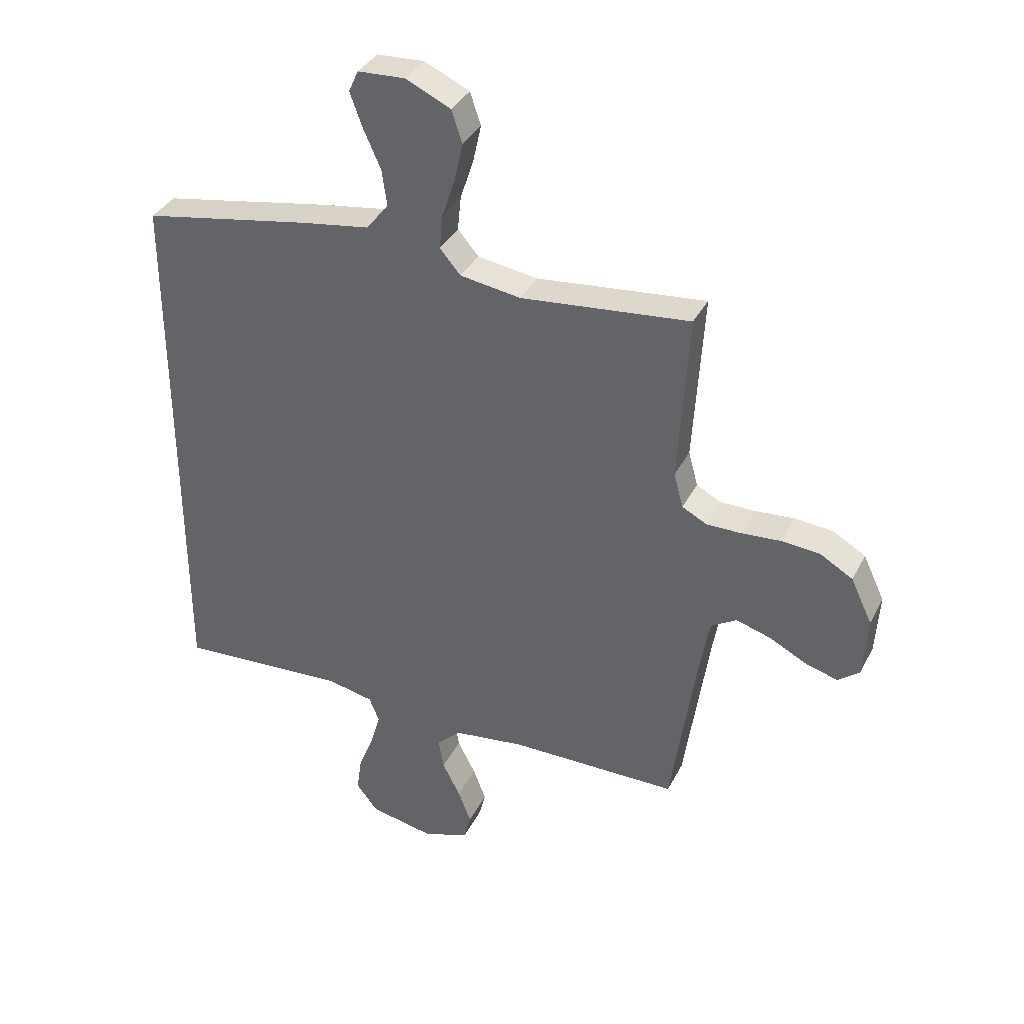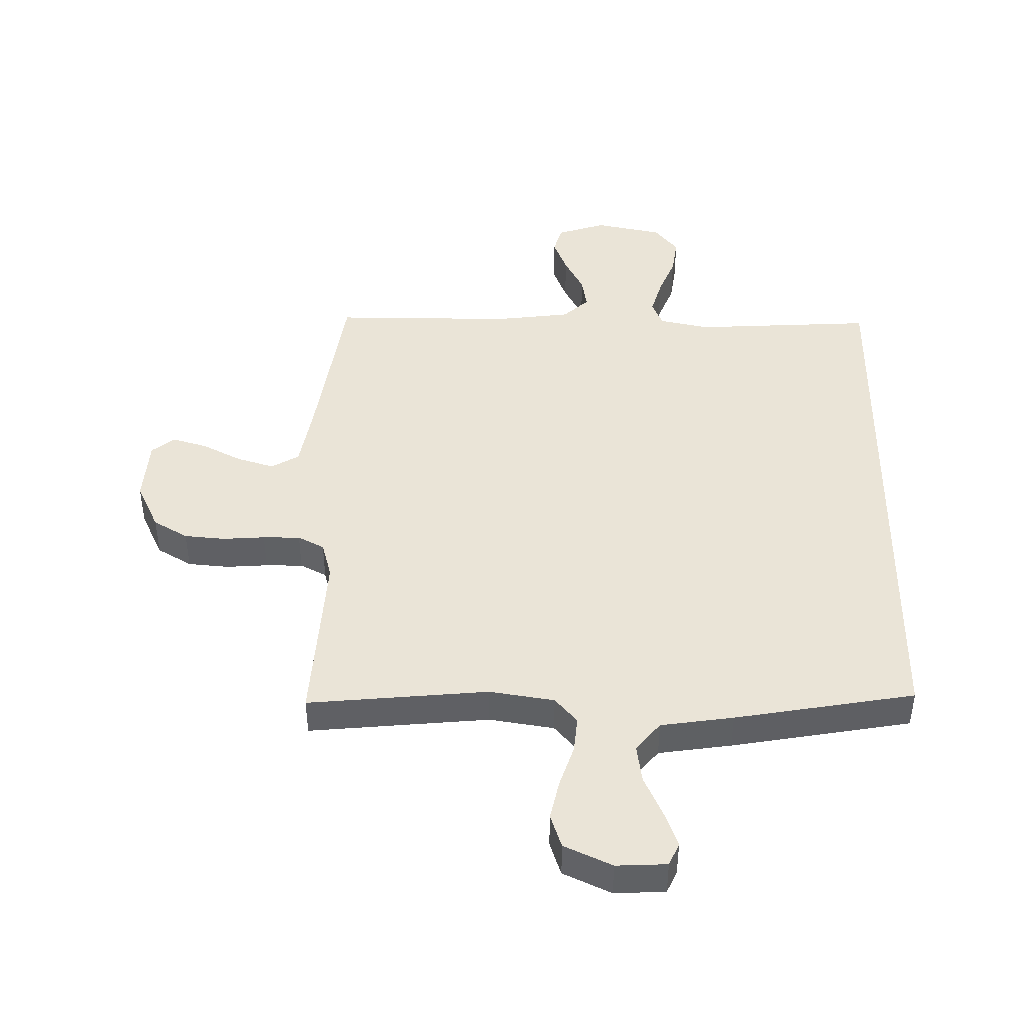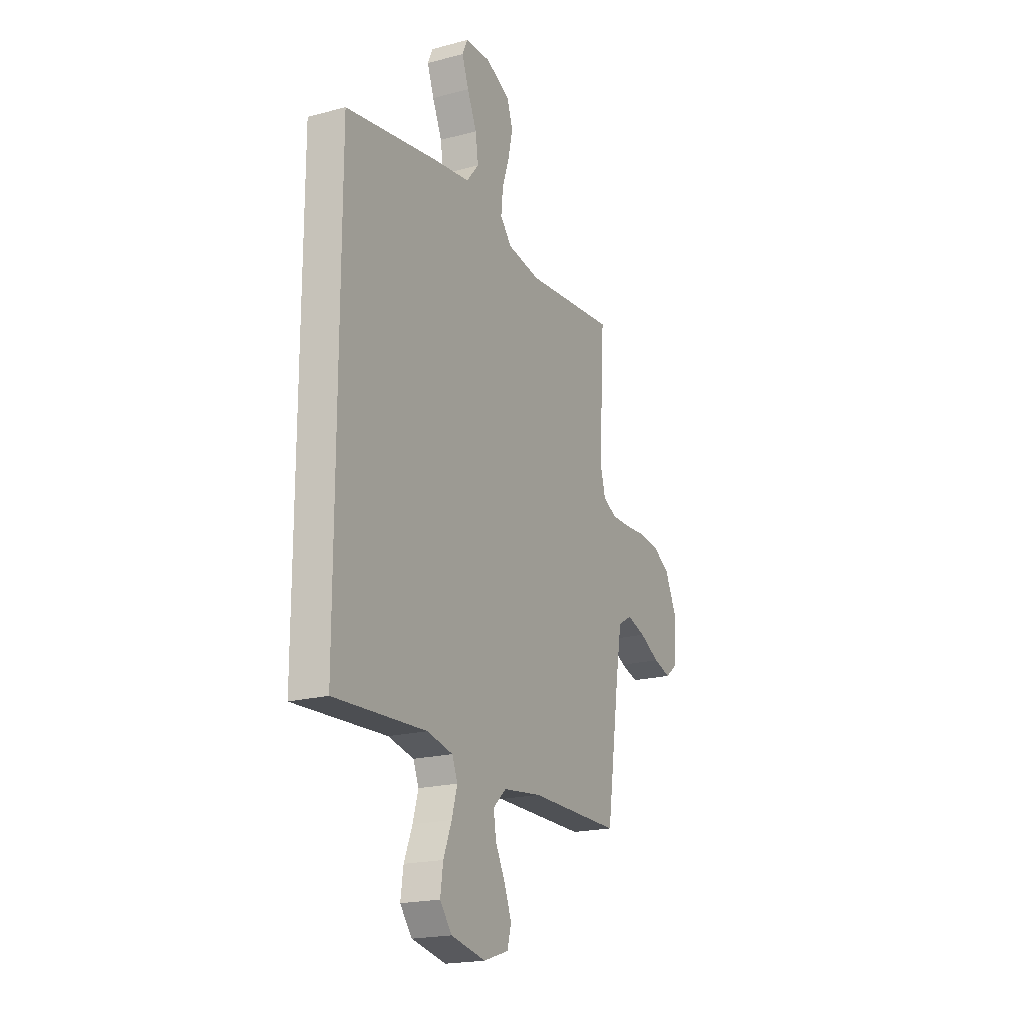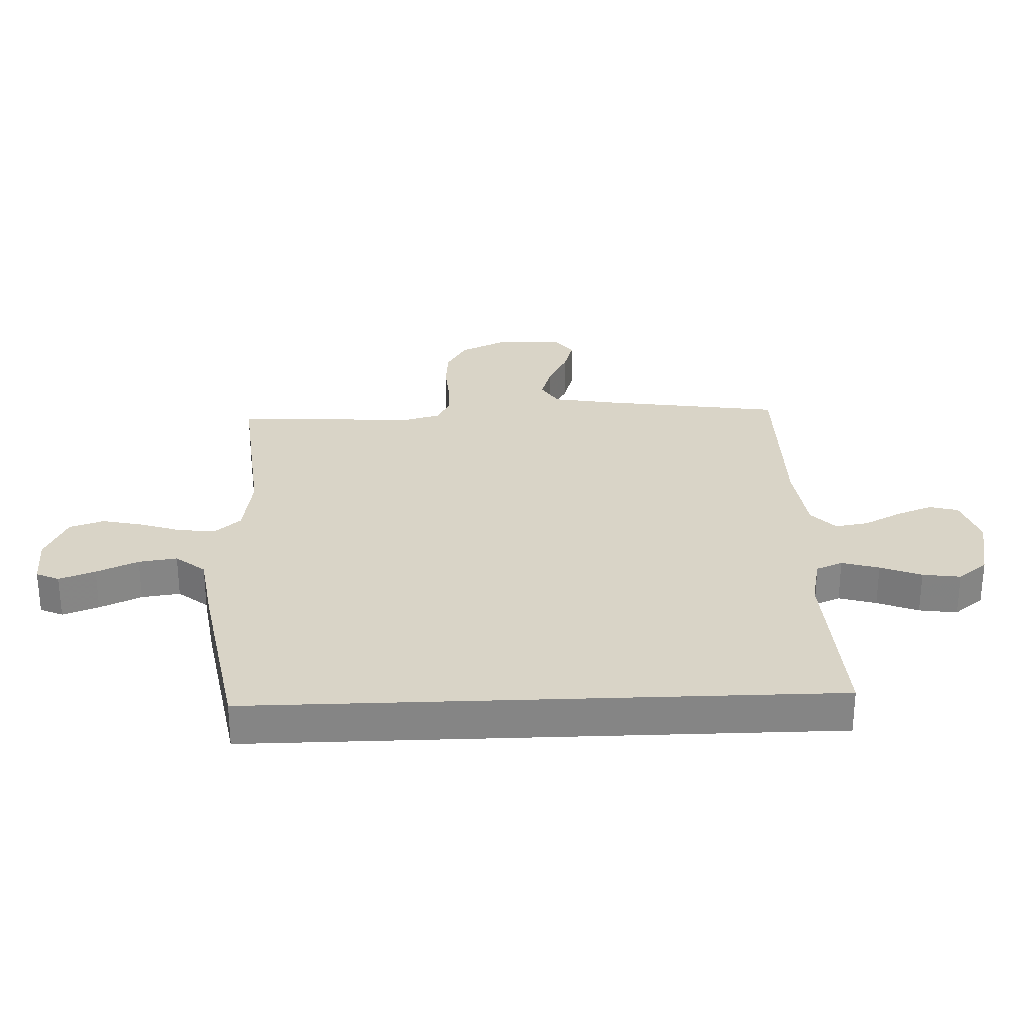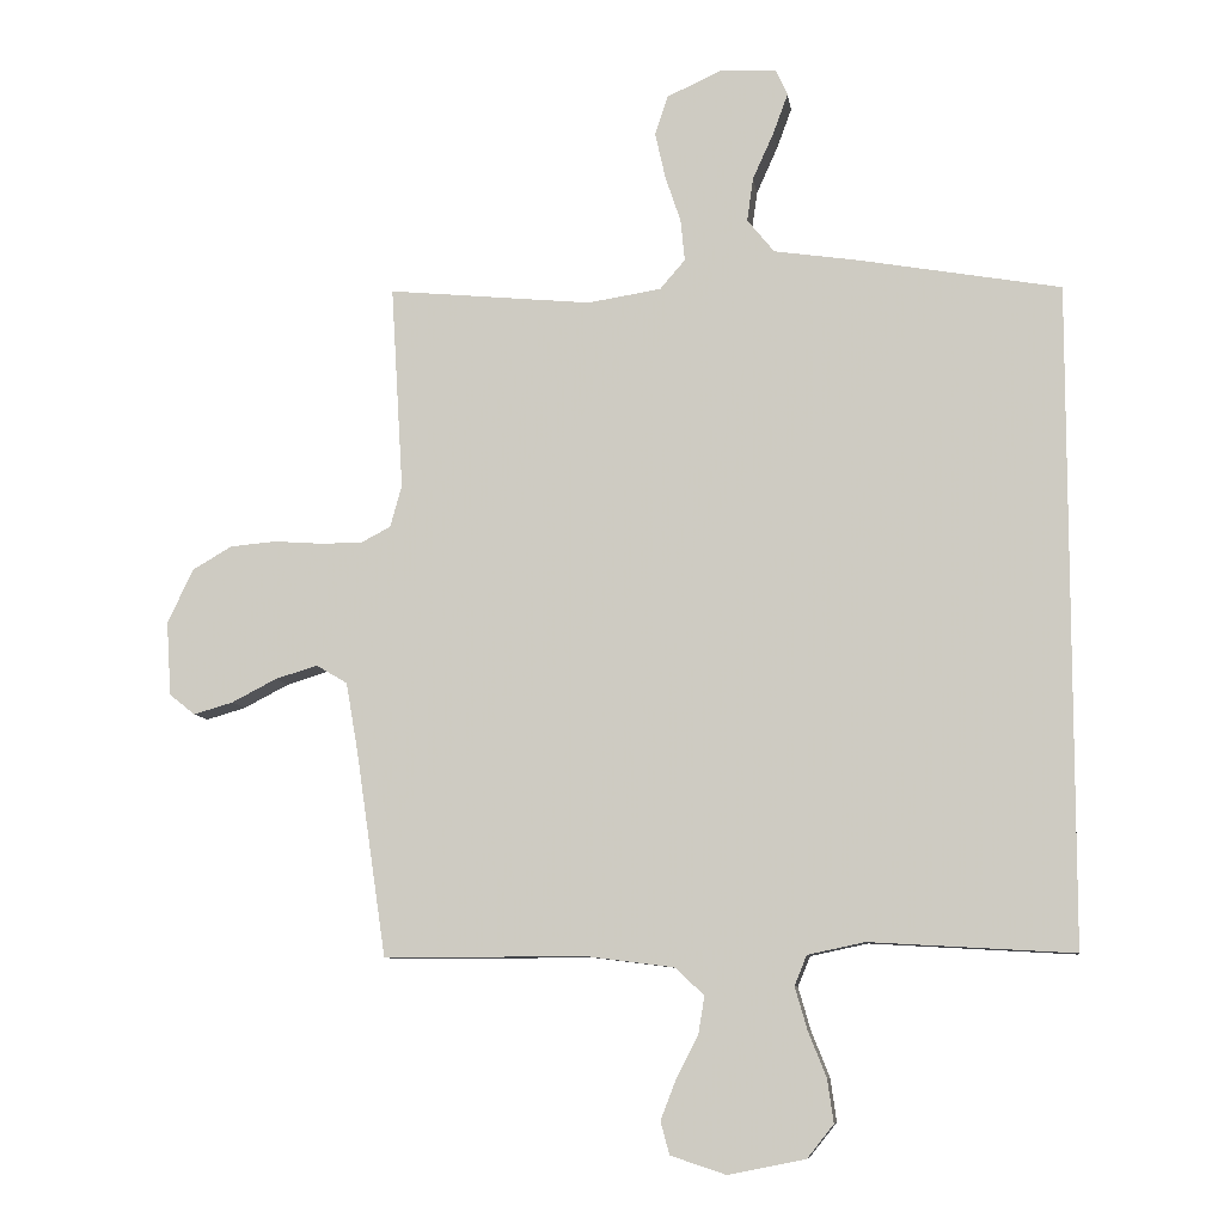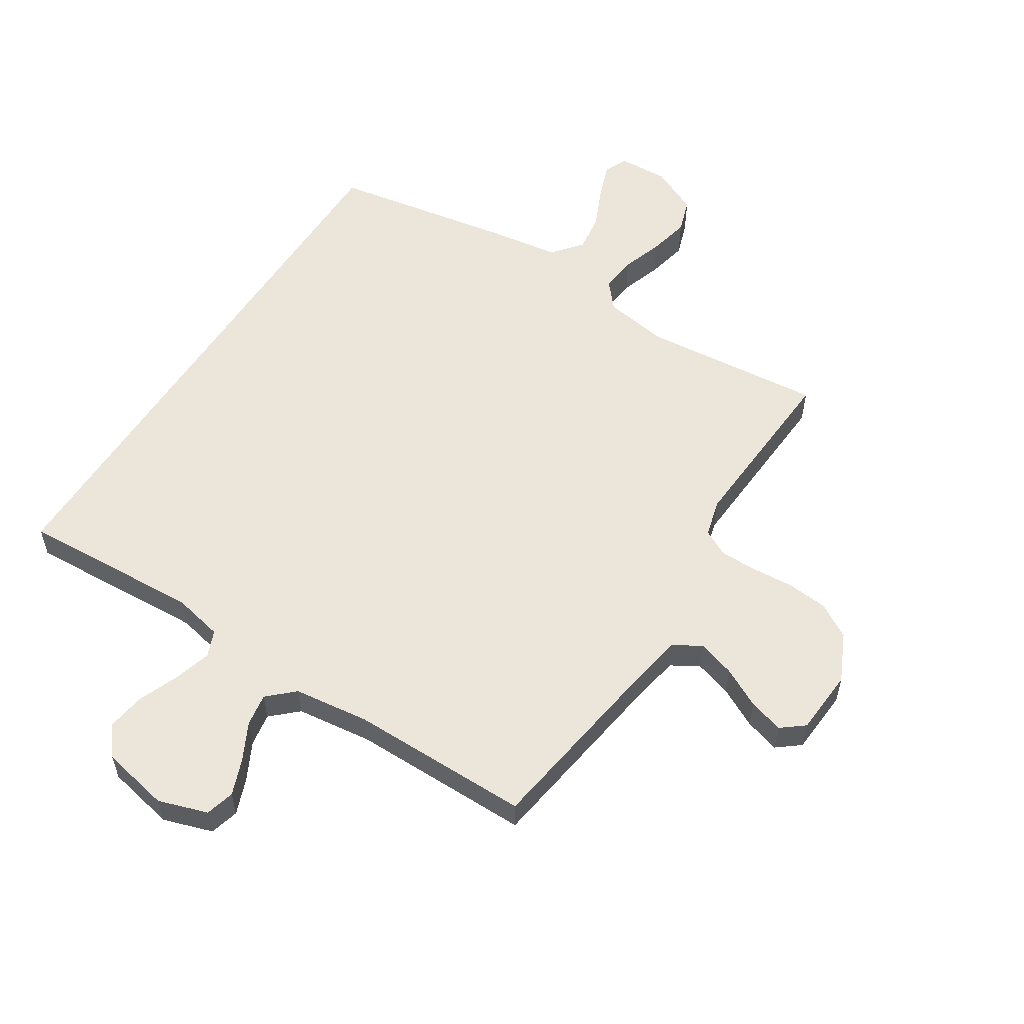
<metadata>
{"format":"obj","ext":"obj","renderer":"f3d","projection":"perspective","resolution":1024,"background":"white","views":[{"elev":35.7,"azim":-155.8,"up":"+Z"},{"elev":43.9,"azim":0.9,"up":"+Y"},{"elev":-19.9,"azim":116.2,"up":"+Z"},{"elev":28.5,"azim":87.8,"up":"+Y"},{"elev":-8.7,"azim":8.0,"up":"+Z"},{"elev":56.1,"azim":-147.4,"up":"+Y"}]}
</metadata>
<code>
v -0.5 0.07 -0.5
v -0.544 0.07 -0.2
v -0.562 0.07 -0.096
v -0.608 0.07 -0.069
v -0.67 0.07 -0.088
v -0.736 0.07 -0.122
v -0.794 0.07 -0.139
v -0.832 0.07 -0.109
v -0.839 0.07 0
v -0.801 0.07 0.08
v -0.743 0.07 0.114
v -0.675 0.07 0.12
v -0.605 0.07 0.115
v -0.543 0.07 0.115
v -0.499 0.07 0.138
v -0.482 0.07 0.2
v -0.5 0.07 0.5
v -0.2 0.07 0.471
v -0.092 0.07 0.488
v -0.055 0.07 0.531
v -0.061 0.07 0.592
v -0.084 0.07 0.661
v -0.099 0.07 0.729
v -0.08 0.07 0.786
v 0 0.07 0.823
v 0.084 0.07 0.819
v 0.101 0.07 0.781
v 0.079 0.07 0.721
v 0.048 0.07 0.652
v 0.039 0.07 0.588
v 0.079 0.07 0.539
v 0.2 0.07 0.521
v 0.5 0.07 0.468
v 0.5 0.07 -0.498
v 0.2 0.07 -0.481
v 0.116 0.07 -0.499
v 0.098 0.07 -0.543
v 0.116 0.07 -0.605
v 0.143 0.07 -0.673
v 0.152 0.07 -0.736
v 0.113 0.07 -0.785
v 0 0.07 -0.808
v -0.082 0.07 -0.781
v -0.095 0.07 -0.733
v -0.072 0.07 -0.673
v -0.04 0.07 -0.611
v -0.031 0.07 -0.556
v -0.074 0.07 -0.516
v -0.2 0.07 -0.5
v -0.5 0 -0.5
v -0.544 0 -0.2
v -0.562 0 -0.096
v -0.608 0 -0.069
v -0.67 0 -0.088
v -0.736 0 -0.122
v -0.794 0 -0.139
v -0.832 0 -0.109
v -0.839 0 0
v -0.801 0 0.08
v -0.743 0 0.114
v -0.675 0 0.12
v -0.605 0 0.115
v -0.543 0 0.115
v -0.499 0 0.138
v -0.482 0 0.2
v -0.5 0 0.5
v -0.2 0 0.471
v -0.092 0 0.488
v -0.055 0 0.531
v -0.061 0 0.592
v -0.084 0 0.661
v -0.099 0 0.729
v -0.08 0 0.786
v 0 0 0.823
v 0.084 0 0.819
v 0.101 0 0.781
v 0.079 0 0.721
v 0.048 0 0.652
v 0.039 0 0.588
v 0.079 0 0.539
v 0.2 0 0.521
v 0.5 0 0.468
v 0.5 0 -0.498
v 0.2 0 -0.481
v 0.116 0 -0.499
v 0.098 0 -0.543
v 0.116 0 -0.605
v 0.143 0 -0.673
v 0.152 0 -0.736
v 0.113 0 -0.785
v 0 0 -0.808
v -0.082 0 -0.781
v -0.095 0 -0.733
v -0.072 0 -0.673
v -0.04 0 -0.611
v -0.031 0 -0.556
v -0.074 0 -0.516
v -0.2 0 -0.5
f 44 45 46
f 43 44 46
f 42 43 46
f 41 42 46
f 40 41 46
f 39 40 46
f 38 39 46
f 37 38 46 47
f 36 37 47 48
f 33 34 35
f 32 33 35
f 31 32 35
f 36 48 49
f 35 36 49
f 31 35 49
f 30 31 49
f 27 28 29
f 26 27 29
f 25 26 29
f 24 25 29
f 23 24 29
f 22 23 29
f 21 22 29
f 20 21 29 30
f 16 17 18
f 15 16 18 19
f 11 12 13
f 10 11 13
f 9 10 13
f 8 9 13
f 7 8 13
f 6 7 13
f 5 6 13
f 4 5 13 14
f 3 4 14 15
f 49 1 2
f 30 49 2
f 20 30 2
f 19 20 2
f 2 3 15 19
f 95 94 93
f 95 93 92
f 95 92 91
f 95 91 90
f 95 90 89
f 95 89 88
f 95 88 87
f 96 95 87 86
f 97 96 86 85
f 84 83 82
f 84 82 81
f 84 81 80
f 98 97 85
f 98 85 84
f 98 84 80
f 98 80 79
f 78 77 76
f 78 76 75
f 78 75 74
f 78 74 73
f 78 73 72
f 78 72 71
f 78 71 70
f 79 78 70 69
f 67 66 65
f 68 67 65 64
f 62 61 60
f 62 60 59
f 62 59 58
f 62 58 57
f 62 57 56
f 62 56 55
f 62 55 54
f 63 62 54 53
f 64 63 53 52
f 51 50 98
f 51 98 79
f 51 79 69
f 51 69 68
f 68 64 52 51
f 1 50 51 2
f 2 51 52 3
f 3 52 53 4
f 4 53 54 5
f 5 54 55 6
f 6 55 56 7
f 7 56 57 8
f 8 57 58 9
f 9 58 59 10
f 10 59 60 11
f 11 60 61 12
f 12 61 62 13
f 13 62 63 14
f 14 63 64 15
f 15 64 65 16
f 16 65 66 17
f 17 66 67 18
f 18 67 68 19
f 19 68 69 20
f 20 69 70 21
f 21 70 71 22
f 22 71 72 23
f 23 72 73 24
f 24 73 74 25
f 25 74 75 26
f 26 75 76 27
f 27 76 77 28
f 28 77 78 29
f 29 78 79 30
f 30 79 80 31
f 31 80 81 32
f 32 81 82 33
f 33 82 83 34
f 34 83 84 35
f 35 84 85 36
f 36 85 86 37
f 37 86 87 38
f 38 87 88 39
f 39 88 89 40
f 40 89 90 41
f 41 90 91 42
f 42 91 92 43
f 43 92 93 44
f 44 93 94 45
f 45 94 95 46
f 46 95 96 47
f 47 96 97 48
f 48 97 98 49
f 49 98 50 1

</code>
